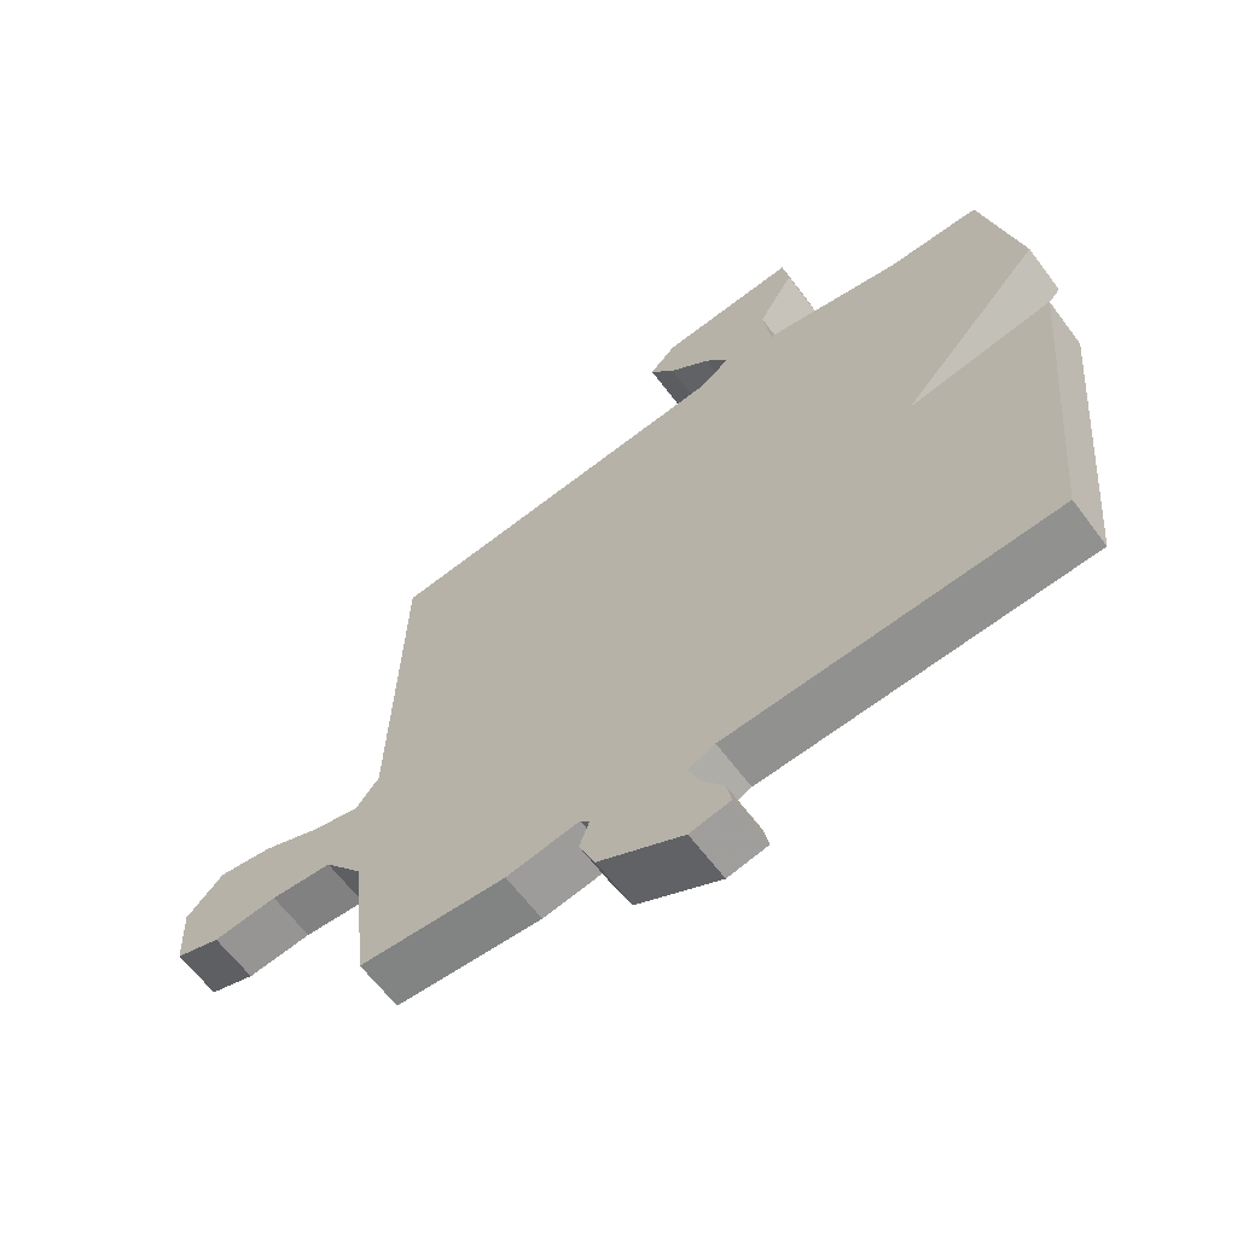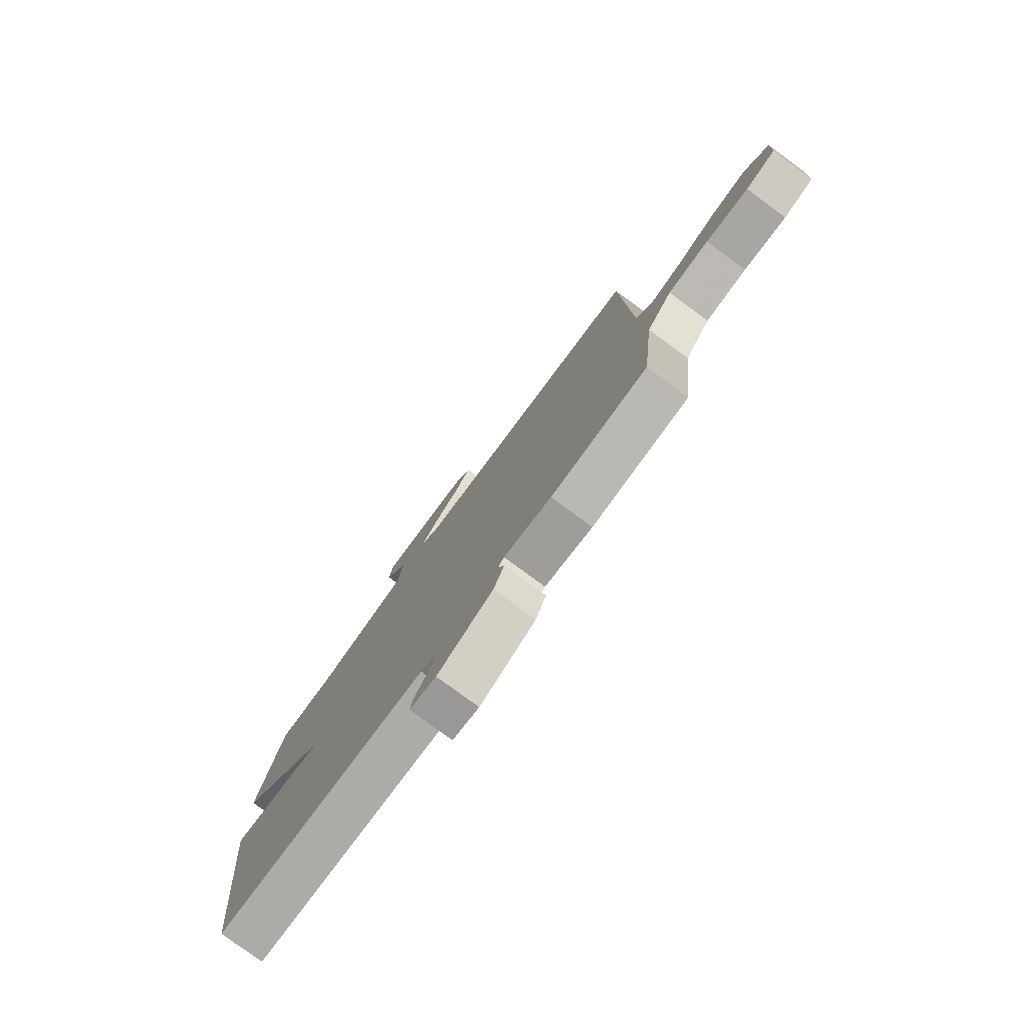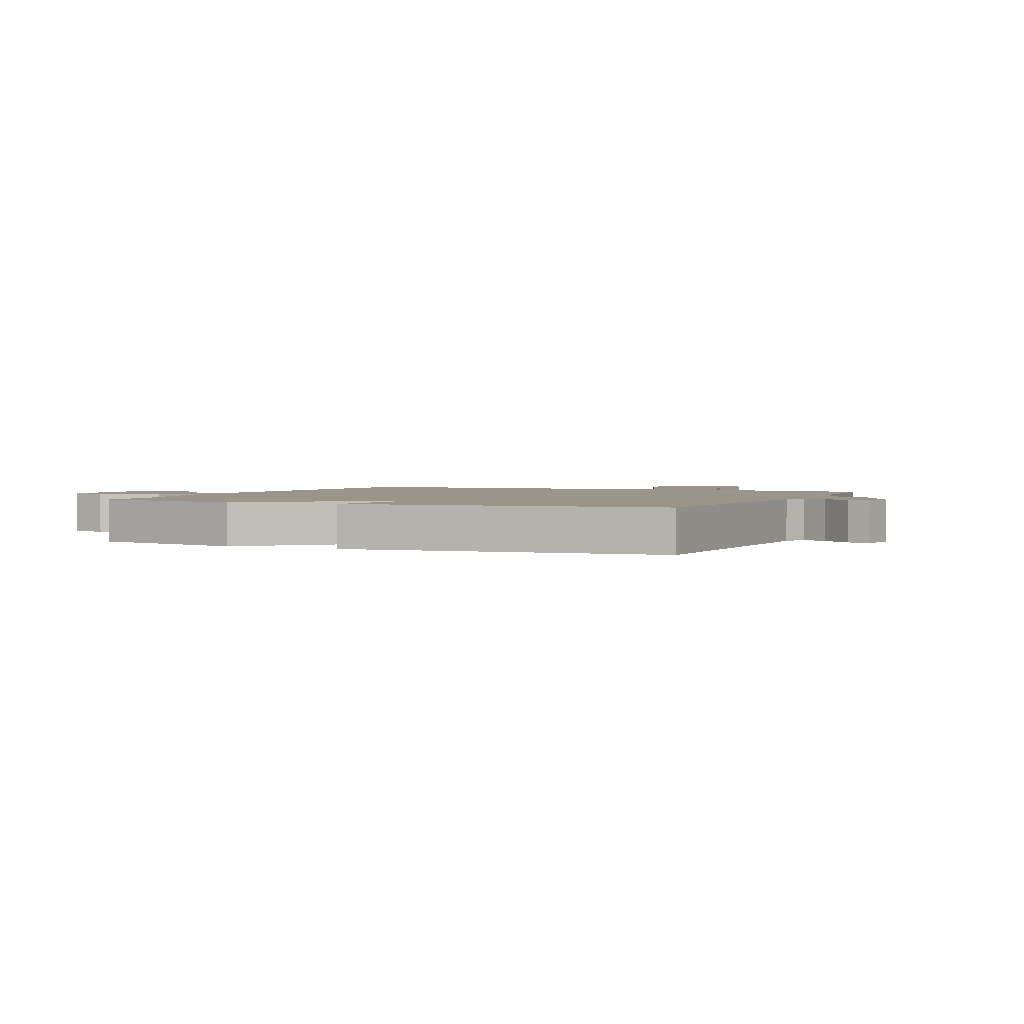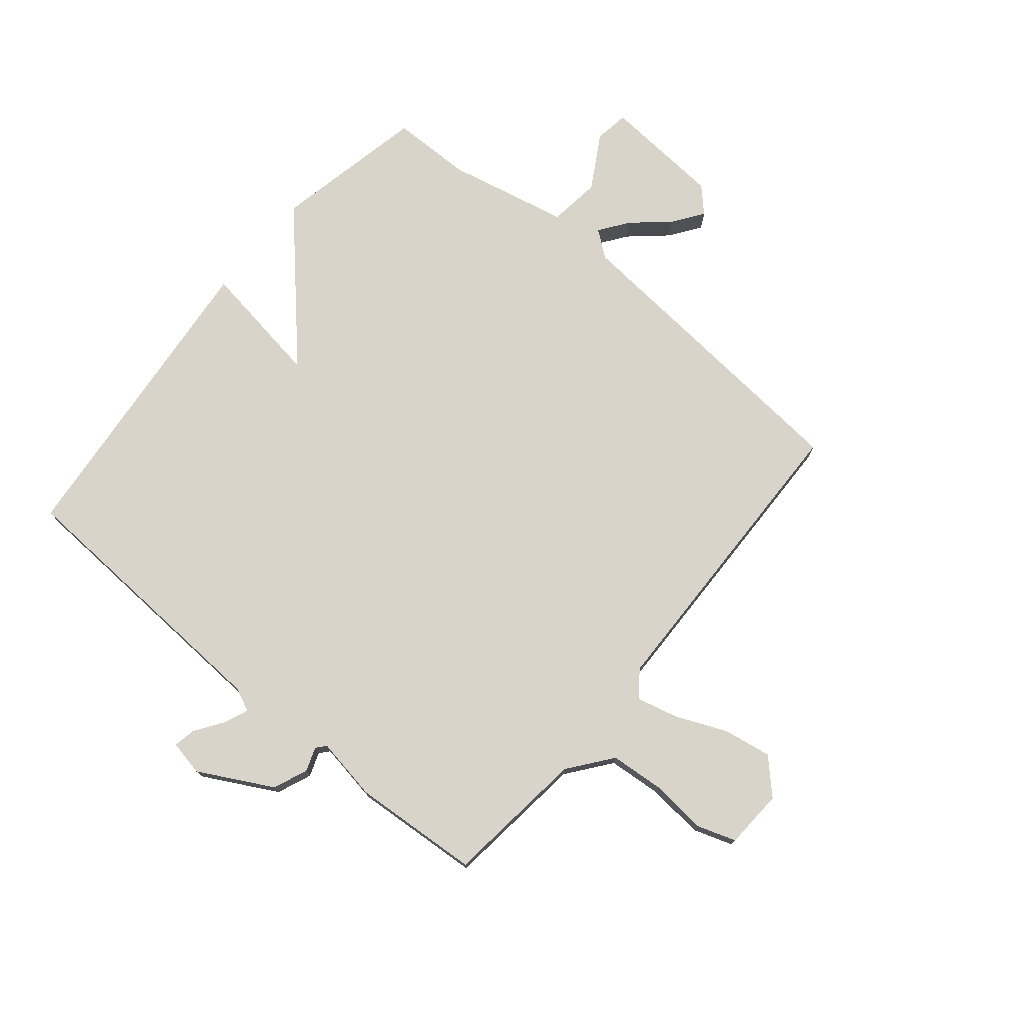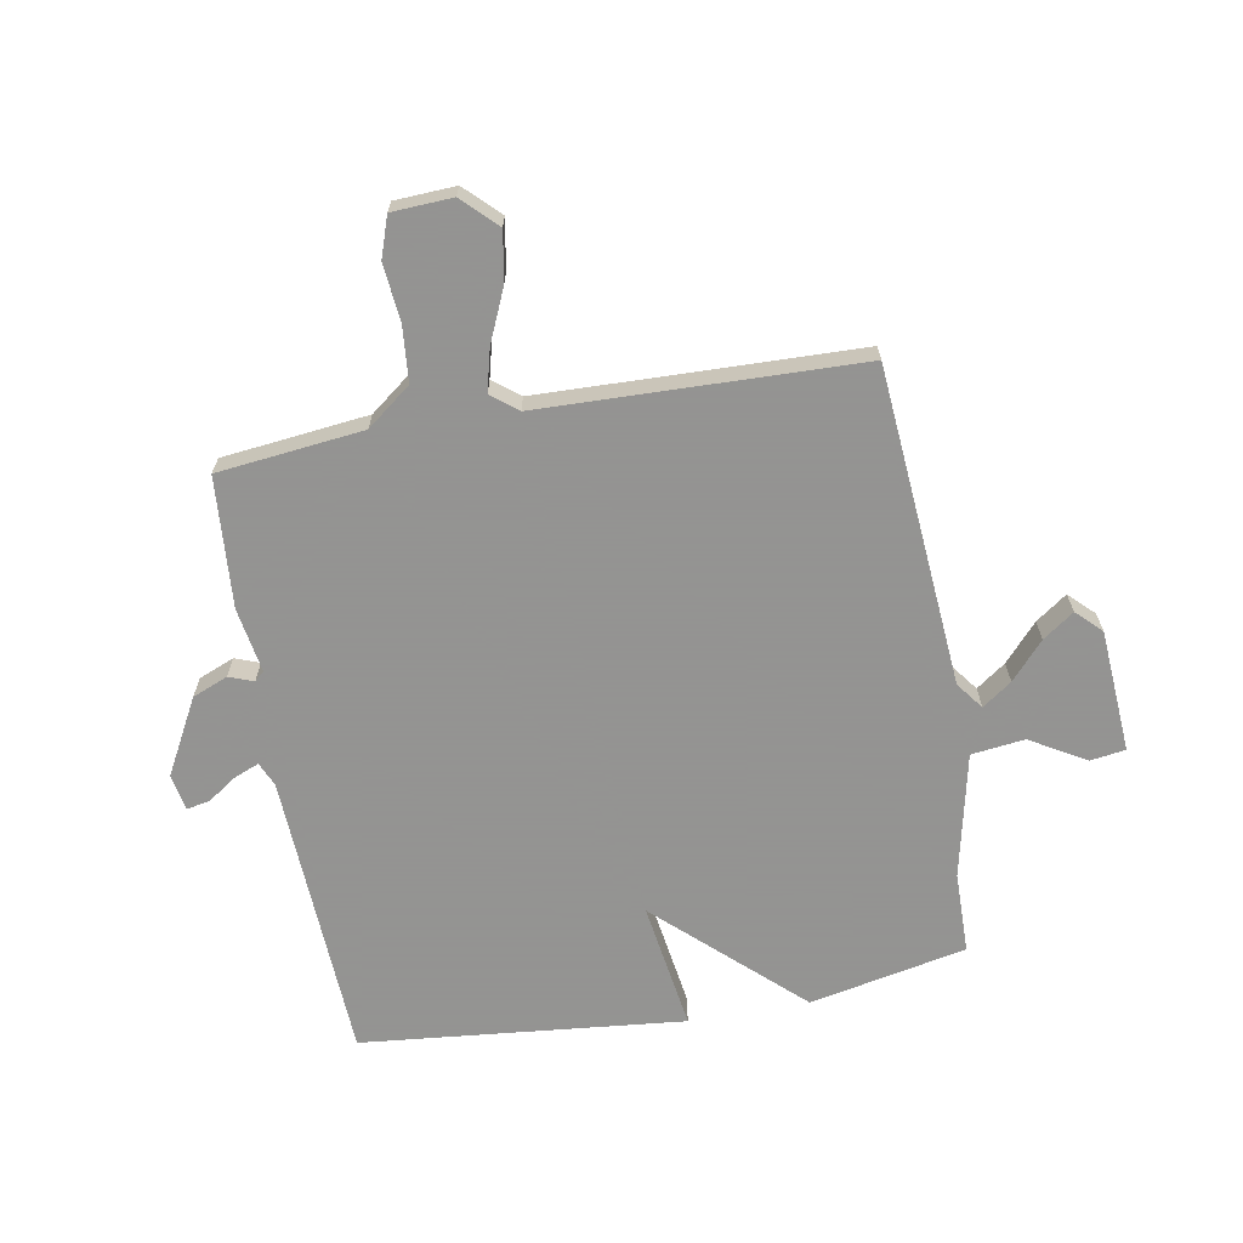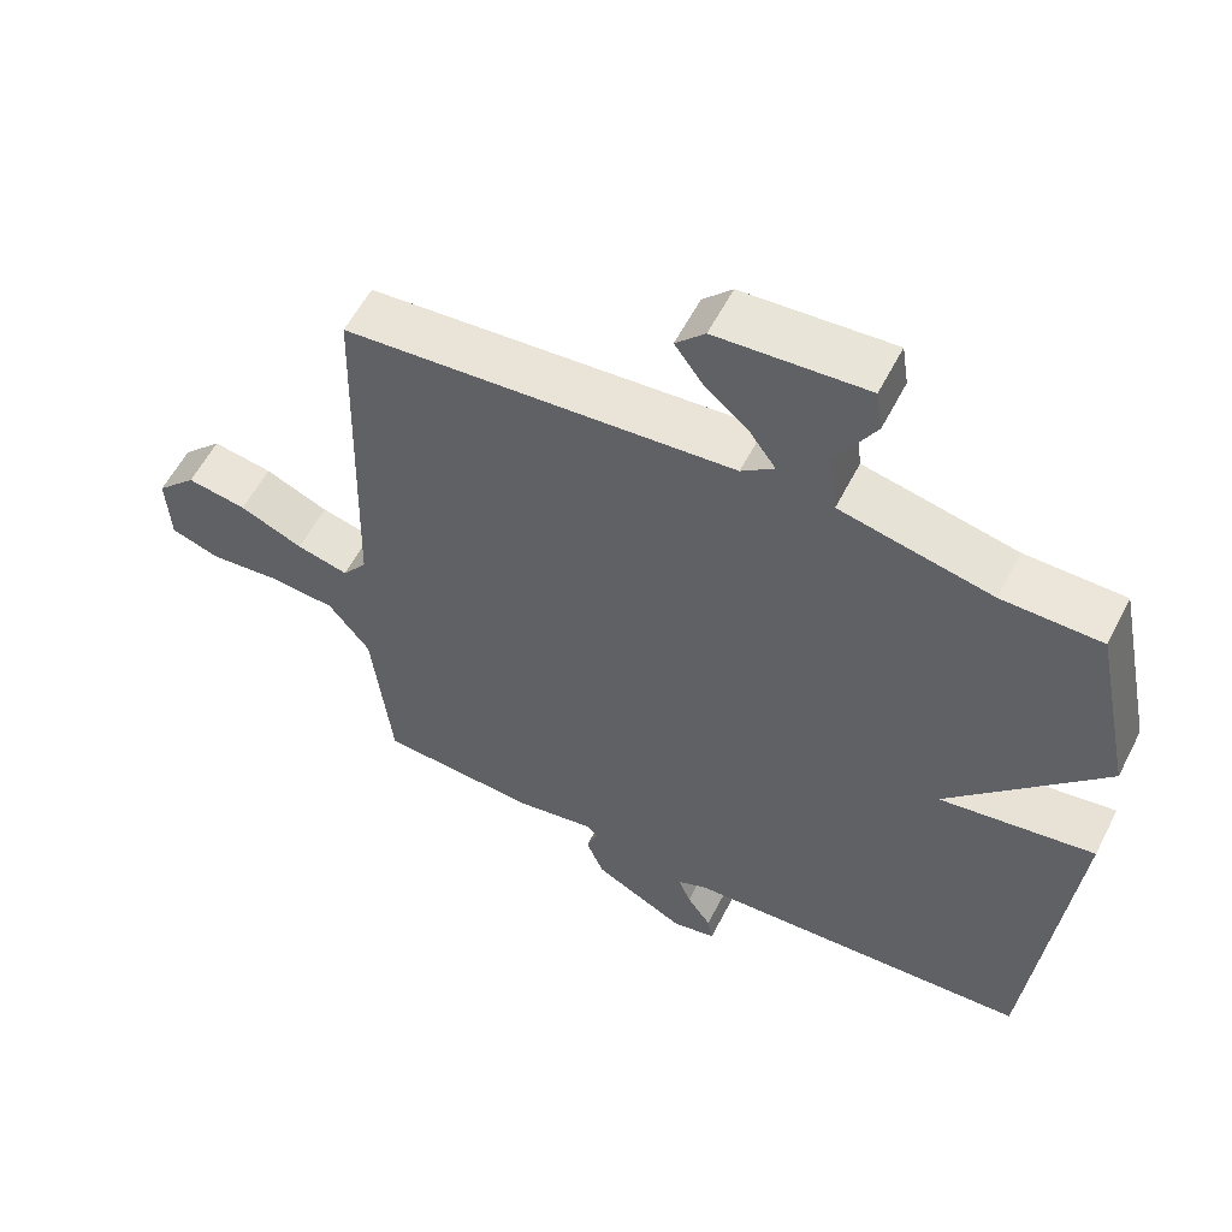
<metadata>
{"format":"obj","ext":"obj","renderer":"f3d","projection":"perspective","resolution":1024,"background":"white","views":[{"elev":-63.9,"azim":36.9,"up":"+Z"},{"elev":-79.0,"azim":-126.3,"up":"+Z"},{"elev":2.0,"azim":114.1,"up":"+Y"},{"elev":75.6,"azim":-140.1,"up":"+Y"},{"elev":-66.9,"azim":-79.9,"up":"+Y"},{"elev":57.5,"azim":26.9,"up":"+Z"}]}
</metadata>
<code>
v 0.5 0.07 0.5
v 0.554 0.07 0.238
v 0.34 0.07 0.006
v 0.554 0.07 0.038
v 0.5 0.07 -0.5
v 0.018 0.07 -0.524
v -0.022 0.07 -0.542
v -0.005 0.07 -0.584
v 0.028 0.07 -0.632
v 0.035 0.07 -0.67
v -0.025 0.07 -0.682
v -0.151 0.07 -0.614
v -0.175 0.07 -0.555
v -0.16 0.07 -0.514
v -0.174 0.07 -0.498
v -0.282 0.07 -0.516
v -0.5 0.07 -0.5
v -0.527 0.07 -0.257
v -0.584 0.07 -0.183
v -0.676 0.07 -0.175
v -0.772 0.07 -0.184
v -0.839 0.07 -0.161
v -0.844 0.07 -0.06
v -0.789 0.07 -0.004
v -0.707 0.07 -0.018
v -0.62 0.07 -0.056
v -0.549 0.07 -0.074
v -0.515 0.07 -0.03
v -0.5 0.07 0.5
v 0.034 0.07 0.543
v 0.079 0.07 0.577
v 0.044 0.07 0.626
v -0.018 0.07 0.681
v -0.055 0.07 0.733
v -0.015 0.07 0.774
v 0.19 0.07 0.788
v 0.199 0.07 0.729
v 0.145 0.07 0.637
v 0.156 0.07 0.548
v 0.364 0.07 0.502
v 0.5 0 0.5
v 0.554 0 0.238
v 0.34 0 0.006
v 0.554 0 0.038
v 0.5 0 -0.5
v 0.018 0 -0.524
v -0.022 0 -0.542
v -0.005 0 -0.584
v 0.028 0 -0.632
v 0.035 0 -0.67
v -0.025 0 -0.682
v -0.151 0 -0.614
v -0.175 0 -0.555
v -0.16 0 -0.514
v -0.174 0 -0.498
v -0.282 0 -0.516
v -0.5 0 -0.5
v -0.527 0 -0.257
v -0.584 0 -0.183
v -0.676 0 -0.175
v -0.772 0 -0.184
v -0.839 0 -0.161
v -0.844 0 -0.06
v -0.789 0 -0.004
v -0.707 0 -0.018
v -0.62 0 -0.056
v -0.549 0 -0.074
v -0.515 0 -0.03
v -0.5 0 0.5
v 0.034 0 0.543
v 0.079 0 0.577
v 0.044 0 0.626
v -0.018 0 0.681
v -0.055 0 0.733
v -0.015 0 0.774
v 0.19 0 0.788
v 0.199 0 0.729
v 0.145 0 0.637
v 0.156 0 0.548
v 0.364 0 0.502
f 36 37 38
f 35 36 38
f 34 35 38
f 33 34 38
f 32 33 38
f 31 32 38 39
f 30 31 39
f 30 39 40
f 29 30 40
f 28 29 40
f 24 25 26
f 23 24 26
f 22 23 26
f 21 22 26
f 20 21 26
f 19 20 26 27
f 1 2 3
f 40 1 3
f 28 40 3
f 27 28 3
f 19 27 3
f 18 19 3
f 12 13 14
f 11 12 14
f 10 11 14
f 9 10 14
f 8 9 14
f 7 8 14 15
f 6 7 15
f 5 6 15
f 4 5 15
f 16 17 18
f 15 16 18
f 4 15 18
f 3 4 18
f 78 77 76
f 78 76 75
f 78 75 74
f 78 74 73
f 78 73 72
f 79 78 72 71
f 79 71 70
f 80 79 70
f 80 70 69
f 80 69 68
f 66 65 64
f 66 64 63
f 66 63 62
f 66 62 61
f 66 61 60
f 67 66 60 59
f 43 42 41
f 43 41 80
f 43 80 68
f 43 68 67
f 43 67 59
f 43 59 58
f 54 53 52
f 54 52 51
f 54 51 50
f 54 50 49
f 54 49 48
f 55 54 48 47
f 55 47 46
f 55 46 45
f 55 45 44
f 58 57 56
f 58 56 55
f 58 55 44
f 58 44 43
f 1 41 42 2
f 2 42 43 3
f 3 43 44 4
f 4 44 45 5
f 5 45 46 6
f 6 46 47 7
f 7 47 48 8
f 8 48 49 9
f 9 49 50 10
f 10 50 51 11
f 11 51 52 12
f 12 52 53 13
f 13 53 54 14
f 14 54 55 15
f 15 55 56 16
f 16 56 57 17
f 17 57 58 18
f 18 58 59 19
f 19 59 60 20
f 20 60 61 21
f 21 61 62 22
f 22 62 63 23
f 23 63 64 24
f 24 64 65 25
f 25 65 66 26
f 26 66 67 27
f 27 67 68 28
f 28 68 69 29
f 29 69 70 30
f 30 70 71 31
f 31 71 72 32
f 32 72 73 33
f 33 73 74 34
f 34 74 75 35
f 35 75 76 36
f 36 76 77 37
f 37 77 78 38
f 38 78 79 39
f 39 79 80 40
f 40 80 41 1

</code>
